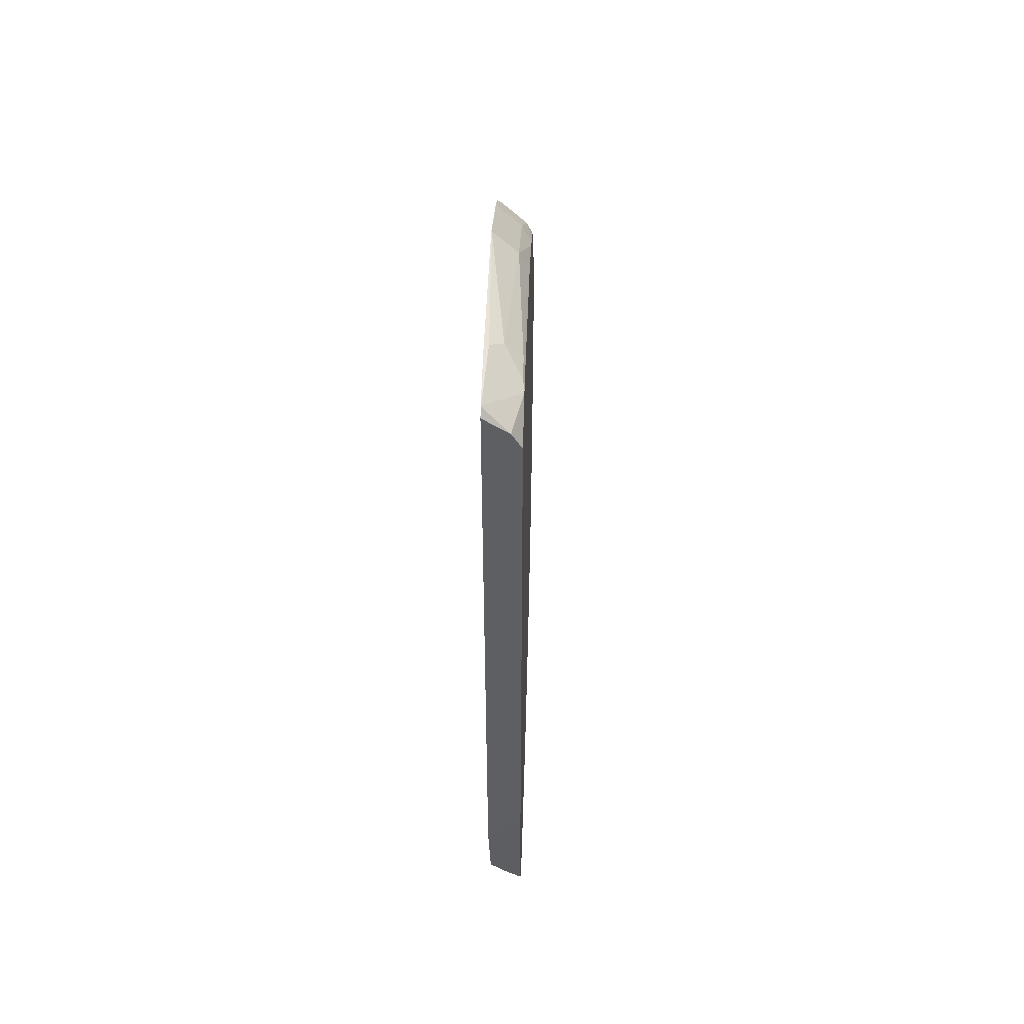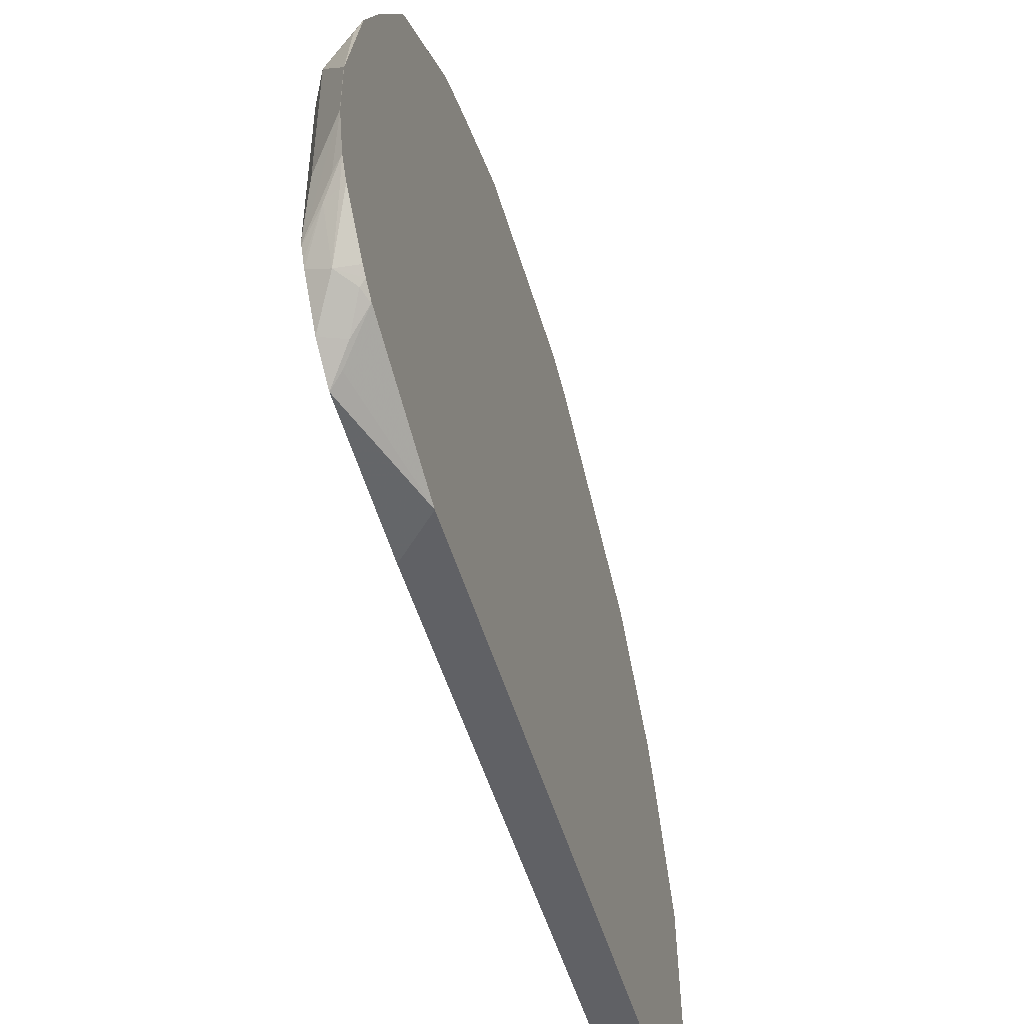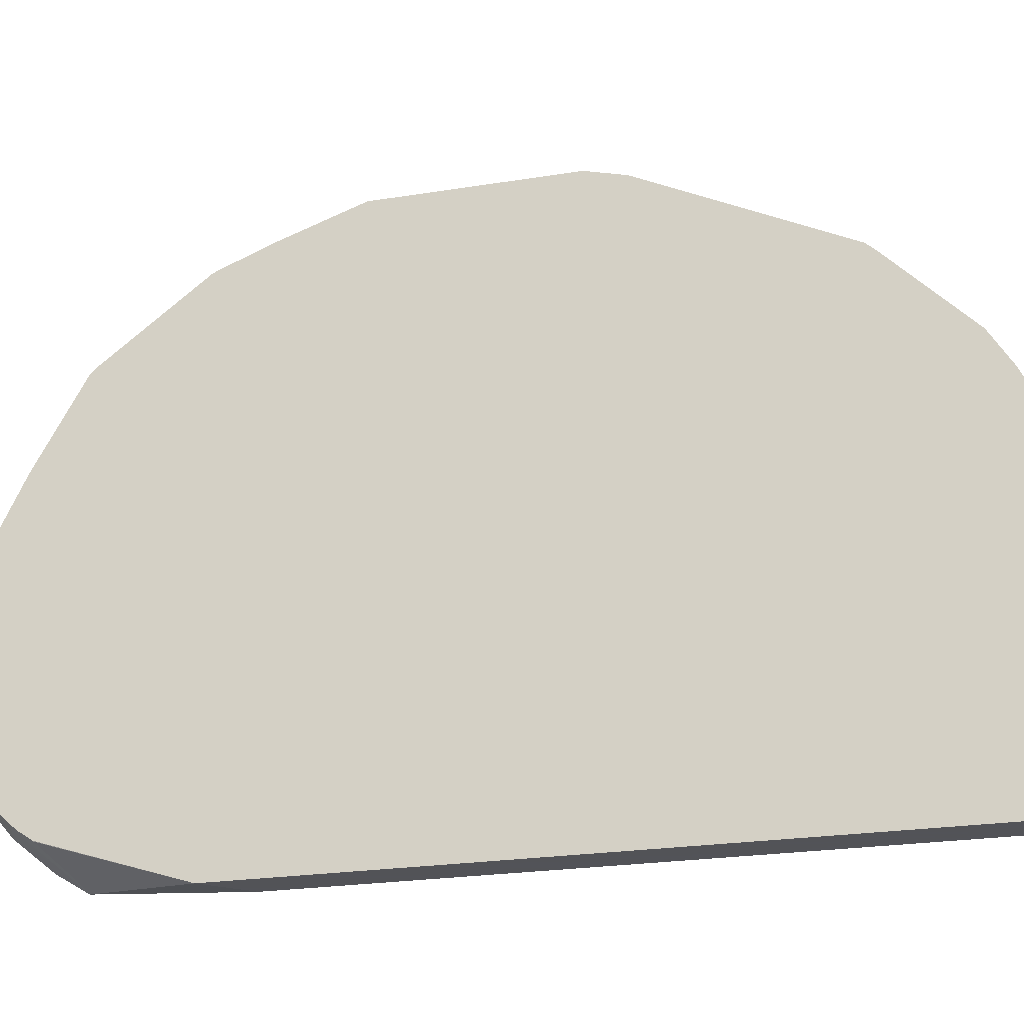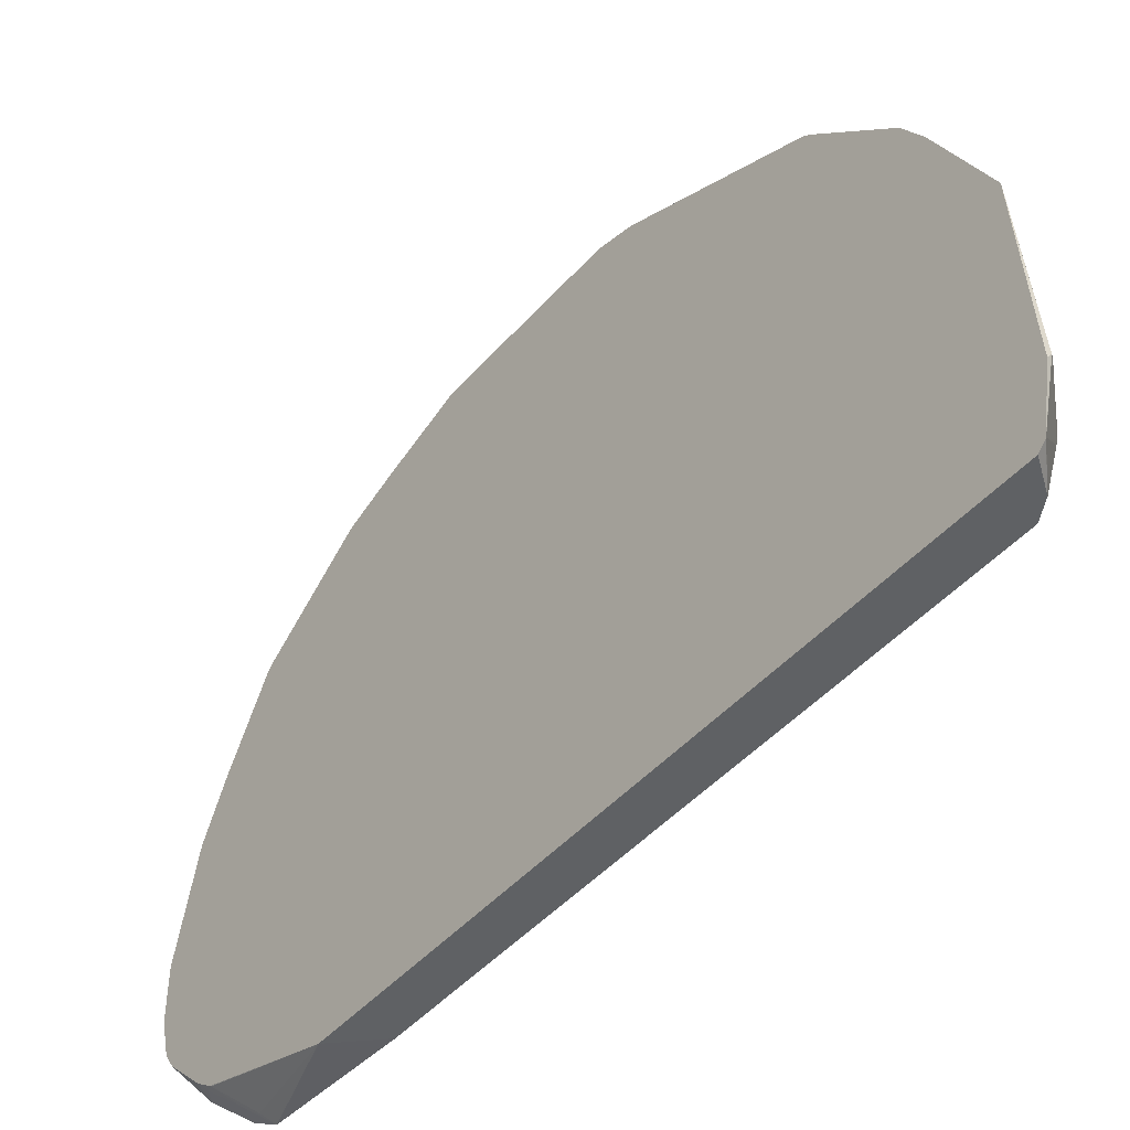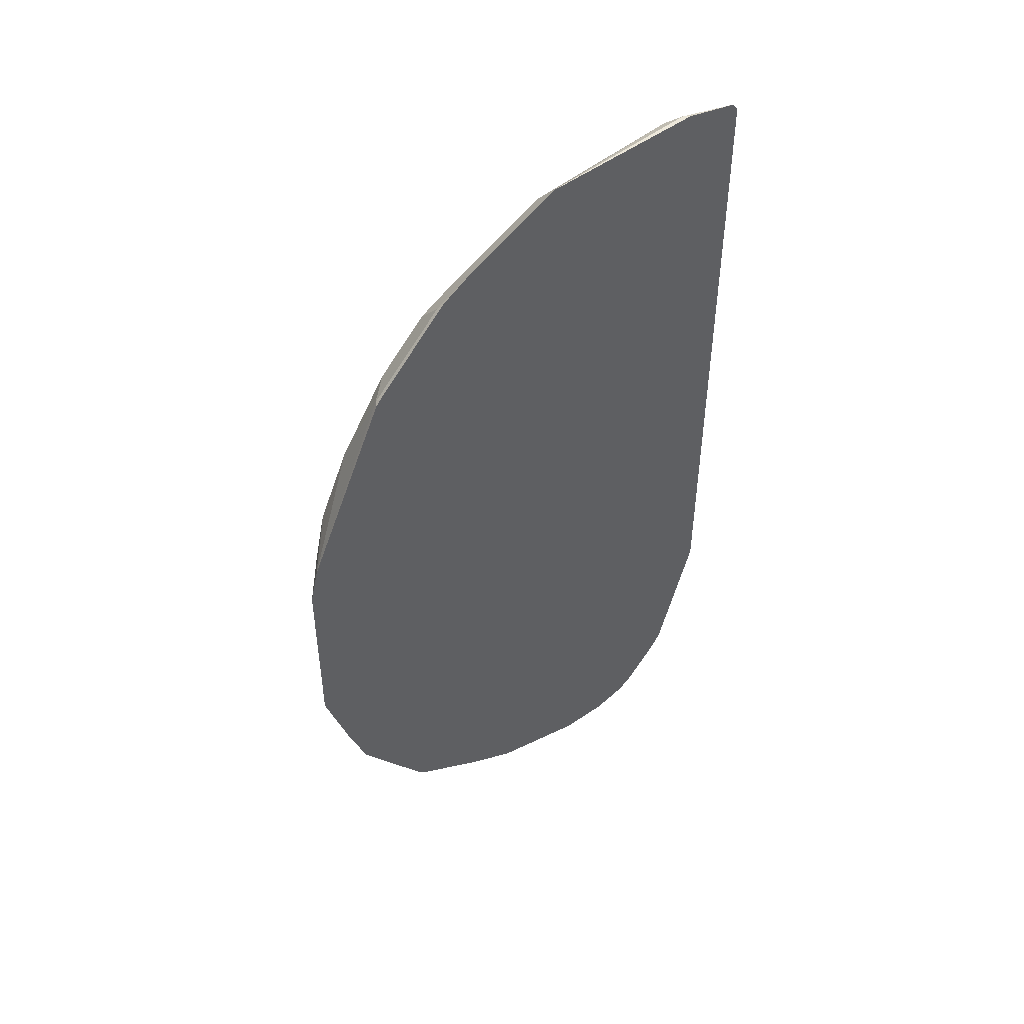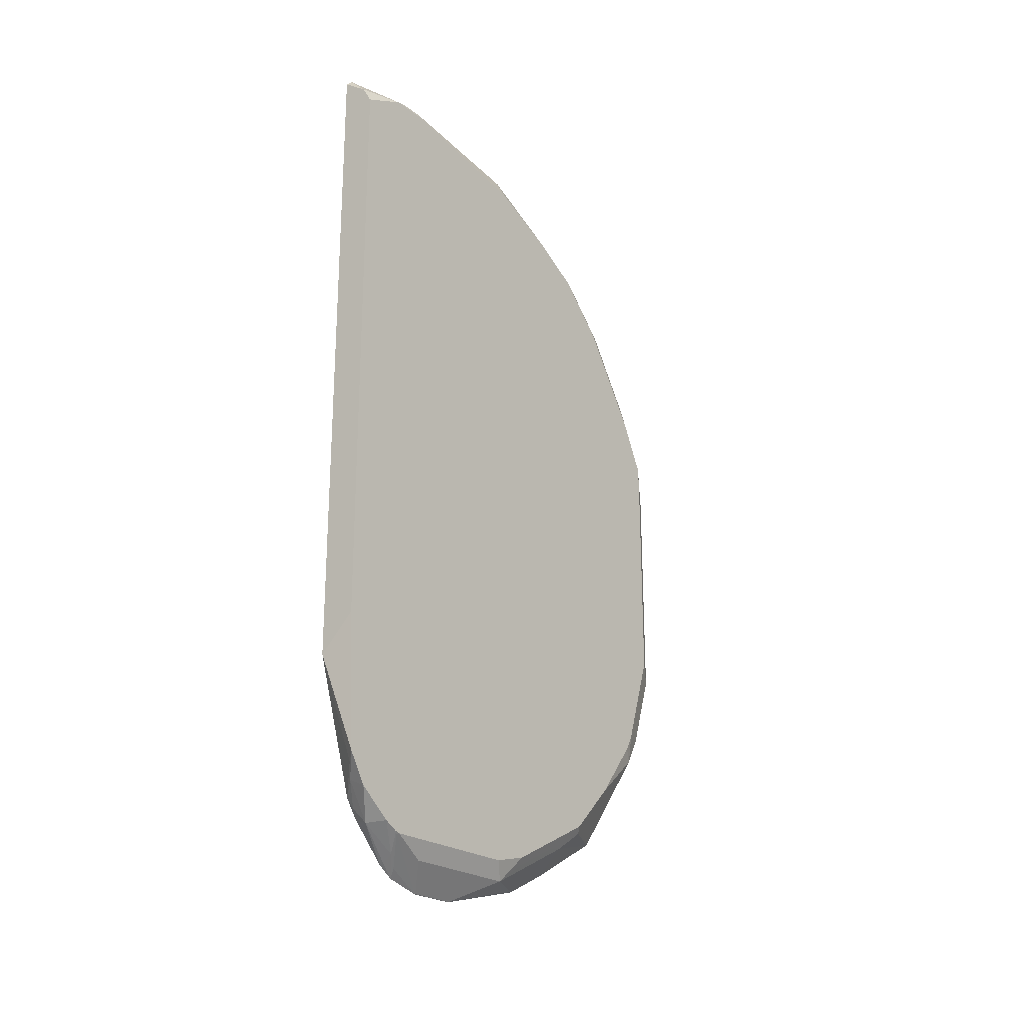
<metadata>
{"format":"obj","ext":"obj","renderer":"f3d","projection":"perspective","resolution":1024,"background":"white","views":[{"elev":48.4,"azim":-178.2,"up":"+Y"},{"elev":-50.0,"azim":16.0,"up":"+Z"},{"elev":-22.5,"azim":105.9,"up":"+Z"},{"elev":-46.3,"azim":141.2,"up":"+Z"},{"elev":46.5,"azim":51.9,"up":"+Y"},{"elev":-23.0,"azim":-142.1,"up":"+Y"}]}
</metadata>
<code>
v -0.6524 -0.1839 0.7384
v -0.653 -0.1845 0.7381
v -0.6524 -0.1874 0.7375
v -0.6524 0.114 0.7384
v -0.6956 -0.2271 0.6955
v -0.6524 -0.3153 0.6949
v -0.653 0.1135 0.7381
v -0.6524 0.1743 0.7227
v -0.6672 0.1844 0.7097
v -0.7098 0.2271 0.6671
v -0.6956 0.156 0.6955
v -0.7127 -0.1972 0.6657
v -0.7127 -0.2016 0.6643
v -0.7127 -0.357 0.6125
v -0.6956 -0.3548 0.6529
v -0.6601 -0.4045 0.66
v -0.6524 -0.3968 0.6639
v -0.7027 0.3513 0.6174
v -0.6814 0.2075 0.692
v -0.6524 0.4771 0.5787
v -0.6601 0.479 0.5748
v -0.7127 0.2248 0.6638
v -0.7127 0.1816 0.6657
v -0.7127 -0.3845 0.5975
v -0.7027 -0.4045 0.6174
v -0.6524 -0.4045 0.66
v -0.6601 -0.5748 0.5323
v -0.6524 -0.5672 0.54
v -0.7127 0.3463 0.5975
v -0.7127 0.3099 0.6212
v -0.7027 0.479 0.5323
v -0.6524 0.4905 0.5671
v -0.6524 0.5178 0.54
v -0.6601 0.5216 0.5323
v -0.7127 -0.4797 0.5223
v -0.7127 -0.5648 0.4371
v -0.7027 -0.5748 0.4471
v -0.6956 -0.6103 0.3974
v -0.653 -0.6529 0.3974
v -0.6524 -0.653 0.3976
v -0.6524 -0.5748 0.5323
v -0.7127 0.474 0.5123
v -0.6601 0.6068 0.4471
v -0.7027 0.5641 0.4471
v -0.6524 0.6184 0.4394
v -0.7127 -0.65 0.2669
v -0.7027 -0.6175 0.3619
v -0.6956 -0.6954 0.2272
v -0.653 -0.6954 0.3123
v -0.6524 -0.6956 0.3124
v -0.7127 0.5592 0.4271
v -0.6524 0.6523 0.385
v -0.653 0.6529 0.3832
v -0.6956 0.6103 0.3832
v -0.7127 0.6017 0.3519
v -0.7127 -0.6656 0.2017
v -0.7027 -0.66 0.2768
v -0.6956 -0.6954 0.01426
v -0.653 -0.738 0.142
v -0.6601 -0.7026 0.2768
v -0.6524 -0.7384 0.1414
v -0.6524 0.7375 0.2148
v -0.653 0.738 0.213
v -0.7127 0.6131 0.3293
v -0.6956 0.6955 0.213
v -0.7127 -0.6656 -0.05379
v -0.7098 -0.6671 -0.05677
v -0.6524 -0.7384 0.05623
v -0.653 -0.738 0.05686
v -0.6524 0.7383 0.213
v -0.6601 0.7559 -0.06381
v -0.6814 0.7398 -0.04251
v -0.7127 0.6456 0.2542
v -0.7098 0.7097 -0.04251
v -0.7127 0.6632 0.213
v -0.7127 -0.6634 -0.06146
v -0.6814 -0.6919 -0.03718
v -0.6524 -0.7227 -0.00397
v -0.6672 -0.7096 -0.01417
v -0.6524 0.7559 -0.0741
v -0.6524 0.7383 -0.1703
v -0.653 0.738 -0.1703
v -0.7127 0.7038 -0.1025
v -0.7098 0.7097 -0.08511
v -0.7127 0.7038 -0.04251
v -0.7127 -0.6549 -0.07698
v -0.6601 -0.7026 -0.03186
v -0.7127 -0.6502 -0.08502
v -0.6814 -0.6529 -0.09928
v -0.6524 -0.7051 -0.0306
v -0.6524 0.7382 -0.1708
v -0.6524 0.7379 -0.1717
v -0.6956 0.6955 -0.1836
v -0.7127 0.7028 -0.1069
v -0.7127 -0.6052 -0.141
v -0.6814 -0.5909 -0.1384
v -0.6601 -0.628 -0.1064
v -0.6524 -0.632 -0.09874
v -0.6524 -0.6432 -0.08962
v -0.6524 0.726 -0.1836
v -0.7127 0.6656 -0.1836
v -0.7127 -0.556 -0.171
v -0.653 -0.6103 -0.1135
v -0.6956 -0.5677 -0.1561
v -0.6524 -0.6115 -0.1123
v -0.6524 -0.3881 -0.1836
v -0.7127 -0.3274 -0.1836
v -0.6524 -0.6097 -0.1129
f 52 63 53
f 52 62 63
f 50 60 61
f 49 60 50
f 48 59 60
f 48 69 59
f 48 58 69
f 53 63 65
f 48 56 66
f 48 60 49
f 48 66 58
f 58 66 67
f 54 64 55
f 54 65 64
f 58 67 68
f 58 68 69
f 59 69 68
f 59 68 61
f 59 61 60
f 62 70 63
f 63 70 71
f 46 48 57
f 63 71 72
f 53 65 54
f 27 41 28
f 38 47 57
f 44 55 51
f 63 72 65
f 29 31 42
f 31 34 43
f 31 43 44
f 31 44 51
f 31 51 42
f 33 45 34
f 34 45 43
f 36 46 57
f 36 57 47
f 46 56 48
f 36 47 37
f 38 57 48
f 38 48 49
f 38 49 39
f 39 49 40
f 40 49 50
f 43 45 52
f 43 52 53
f 43 53 54
f 43 54 44
f 44 54 55
f 37 47 38
f 64 65 73
f 82 92 93
f 65 74 75
f 87 89 90
f 88 95 89
f 89 95 96
f 89 96 97
f 89 97 98
f 89 98 99
f 89 99 90
f 92 100 93
f 103 106 108
f 93 100 106
f 93 106 107
f 93 107 101
f 95 102 96
f 96 103 97
f 96 102 104
f 96 104 103
f 97 103 98
f 98 103 105
f 102 107 106
f 102 106 104
f 103 108 105
f 103 104 106
f 27 40 41
f 82 94 83
f 65 72 74
f 82 93 94
f 81 91 82
f 65 75 73
f 66 76 67
f 67 77 78
f 67 78 79
f 67 79 68
f 67 76 77
f 68 79 78
f 70 80 71
f 71 80 81
f 71 81 82
f 71 82 83
f 71 83 84
f 71 84 72
f 72 84 74
f 74 84 83
f 74 83 85
f 74 85 75
f 76 86 77
f 77 87 78
f 77 86 88
f 77 88 89
f 77 89 87
f 78 87 90
f 82 91 92
f 27 39 40
f 93 101 94
f 27 37 38
f 1 45 33
f 1 33 32
f 1 32 20
f 1 20 8
f 1 8 4
f 1 4 7
f 1 7 2
f 2 5 6
f 2 6 3
f 2 7 11
f 4 8 9
f 4 9 10
f 4 10 11
f 4 11 7
f 5 11 23
f 5 23 12
f 5 12 13
f 5 13 14
f 5 14 15
f 5 15 6
f 6 15 16
f 6 16 17
f 8 18 19
f 1 52 45
f 8 19 10
f 1 62 52
f 1 80 70
f 27 38 39
f 1 2 3
f 1 3 6
f 1 6 17
f 1 17 26
f 1 26 28
f 1 28 41
f 1 41 40
f 1 40 50
f 1 50 61
f 1 61 68
f 1 68 78
f 1 78 90
f 1 90 99
f 1 99 98
f 1 98 105
f 1 105 108
f 1 108 106
f 1 106 100
f 1 100 92
f 1 92 91
f 1 91 81
f 1 81 80
f 1 70 62
f 8 10 9
f 2 11 5
f 8 21 18
f 12 36 35
f 12 35 24
f 12 24 14
f 12 14 13
f 14 24 25
f 14 25 15
f 15 25 16
f 16 26 17
f 16 25 27
f 16 27 28
f 16 28 26
f 18 29 30
f 8 20 21
f 18 21 31
f 18 31 29
f 20 32 21
f 21 32 33
f 21 33 34
f 21 34 31
f 24 35 25
f 25 35 27
f 27 35 36
f 27 36 37
f 12 46 36
f 12 56 46
f 18 30 22
f 12 76 66
f 12 66 56
f 10 22 11
f 10 19 18
f 10 18 22
f 11 22 23
f 12 23 22
f 12 30 29
f 12 29 42
f 12 42 51
f 12 51 55
f 12 55 64
f 12 64 73
f 12 22 30
f 12 102 95
f 12 75 85
f 12 85 83
f 12 83 94
f 12 94 101
f 12 101 107
f 12 107 102
f 12 86 76
f 12 95 88
f 12 88 86
f 12 73 75

</code>
